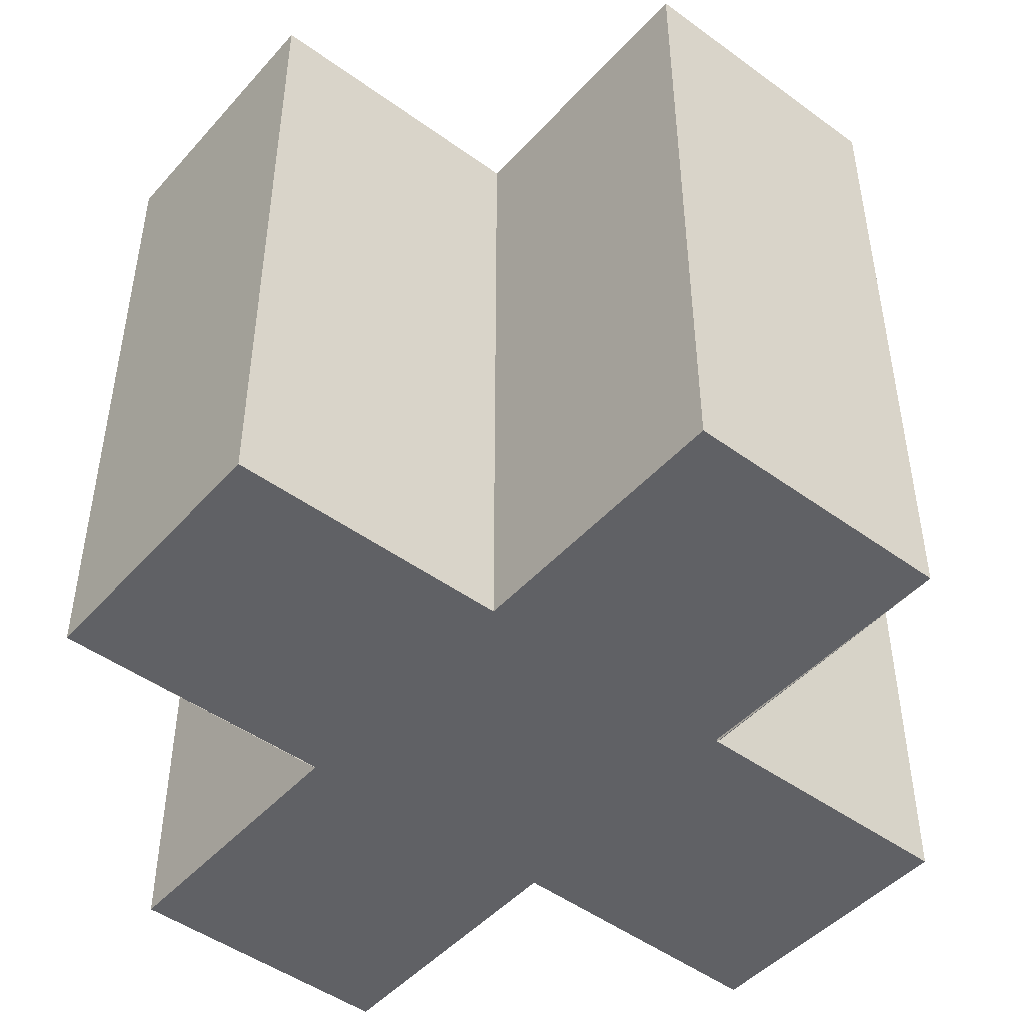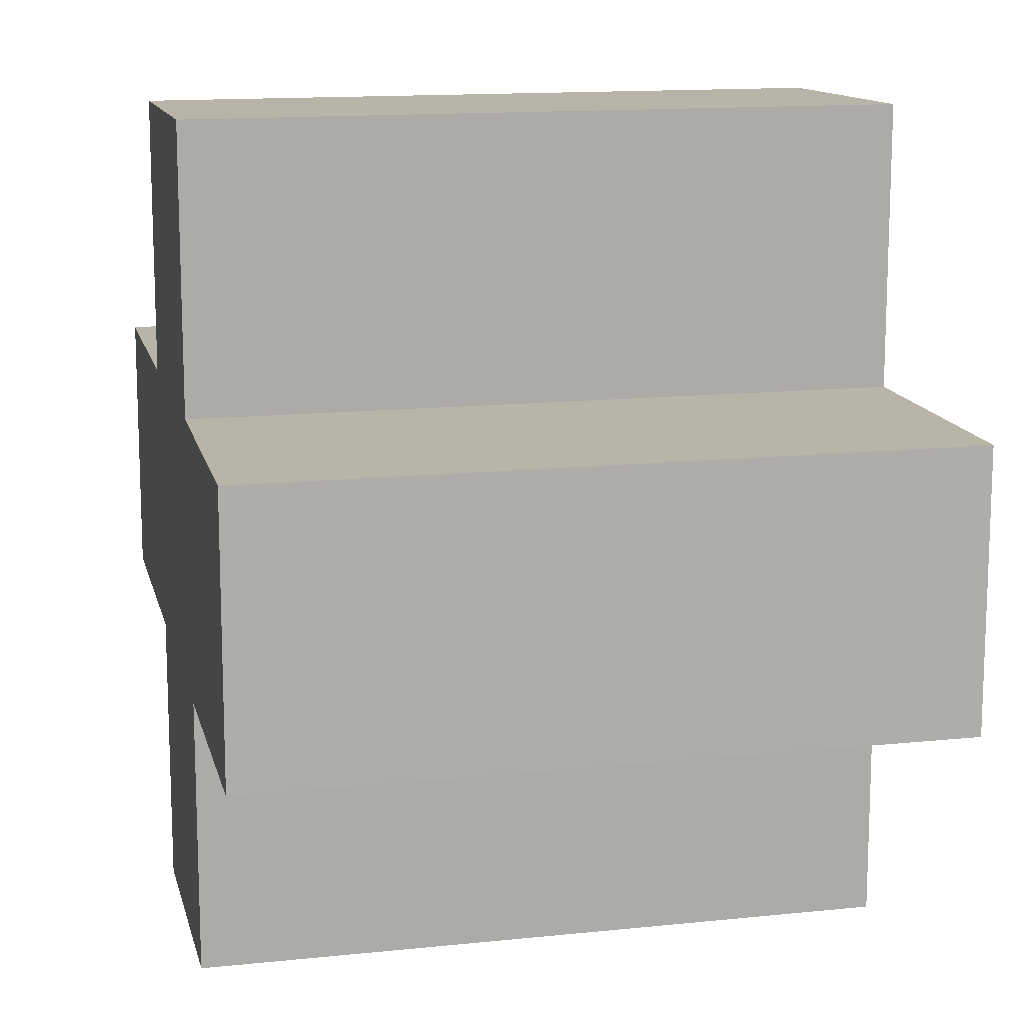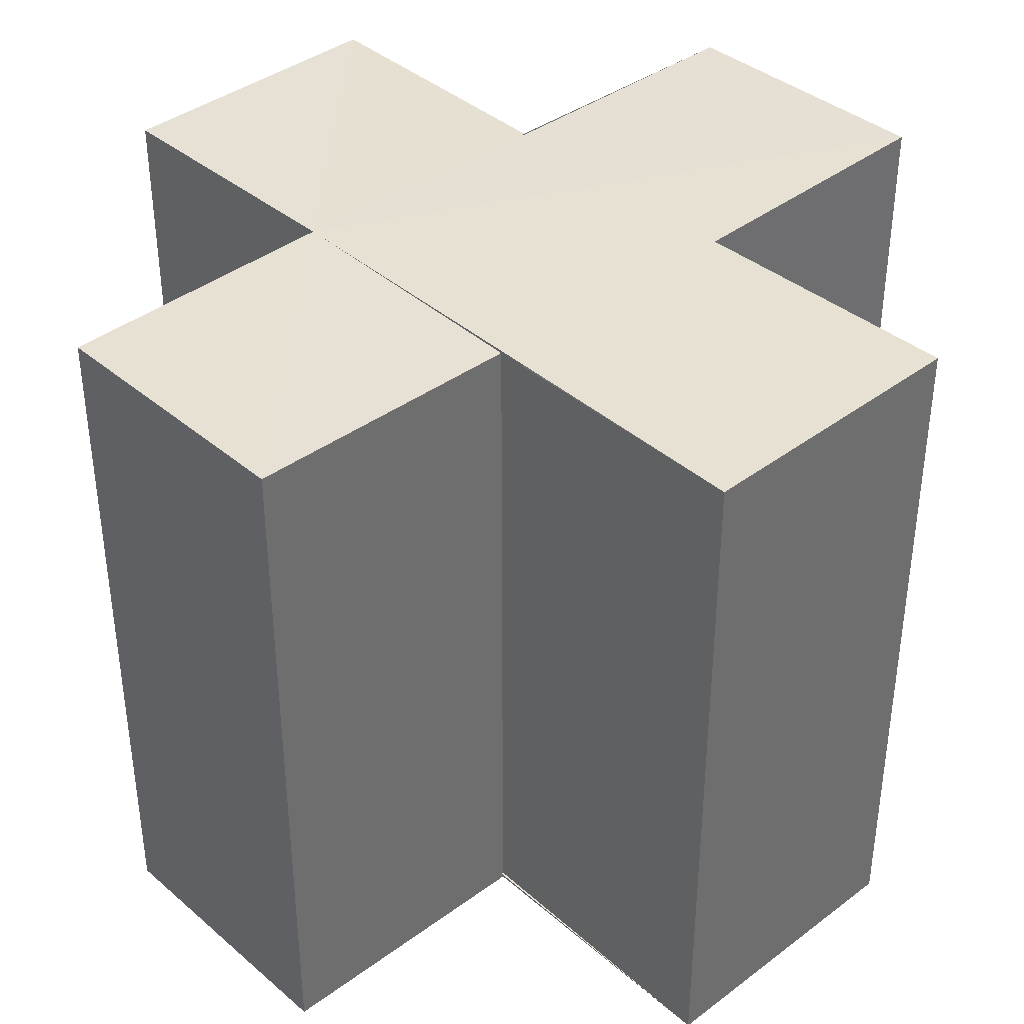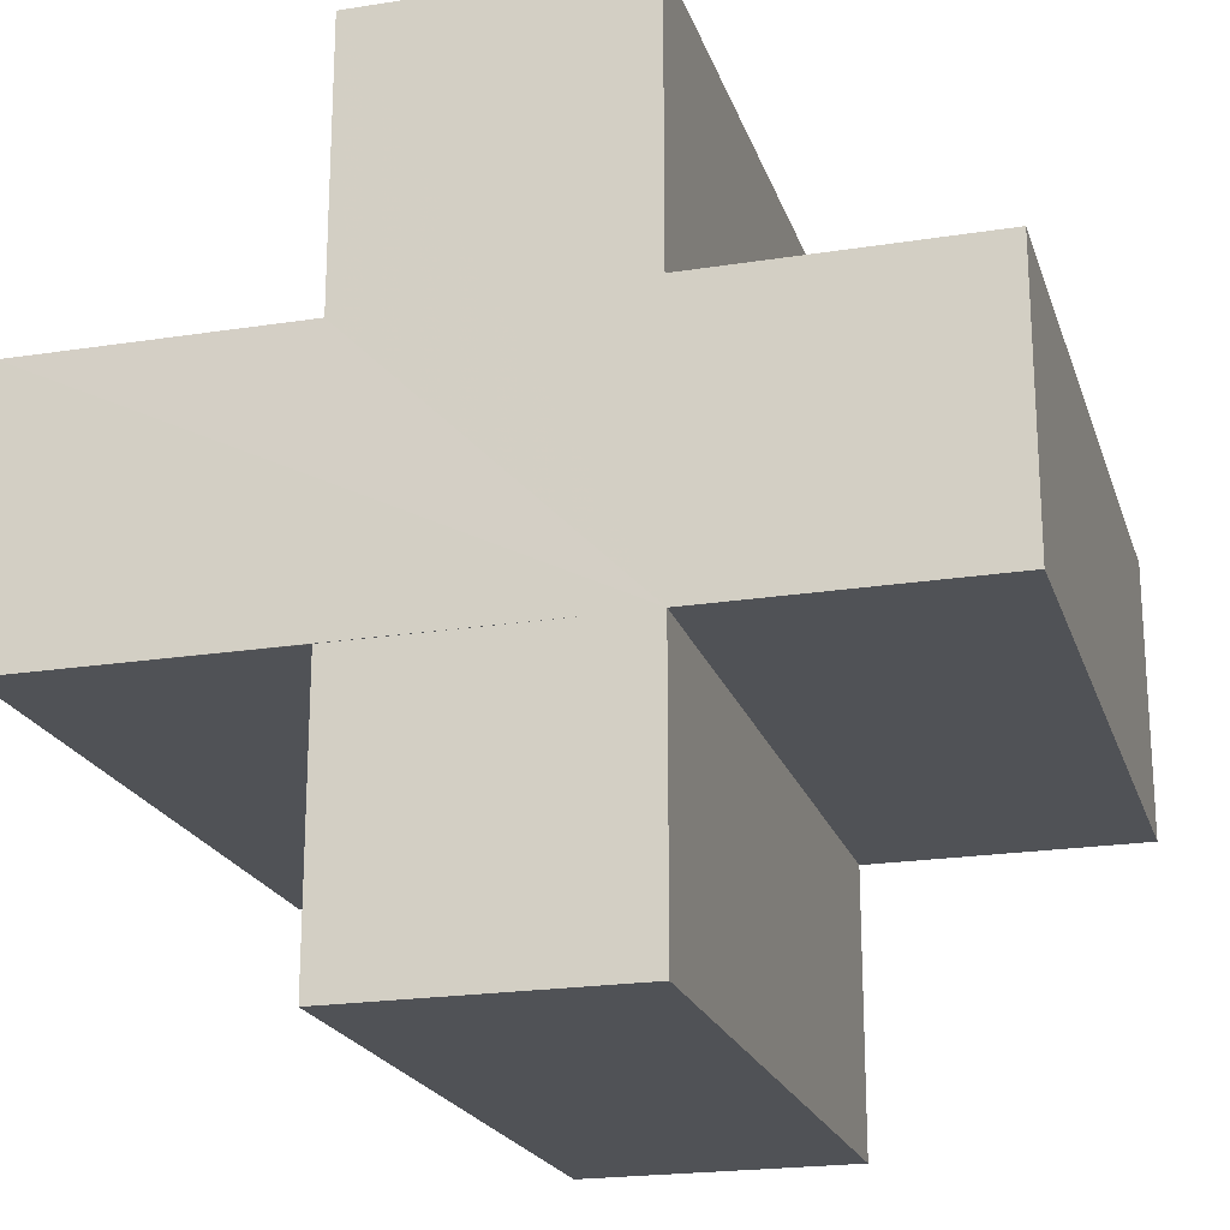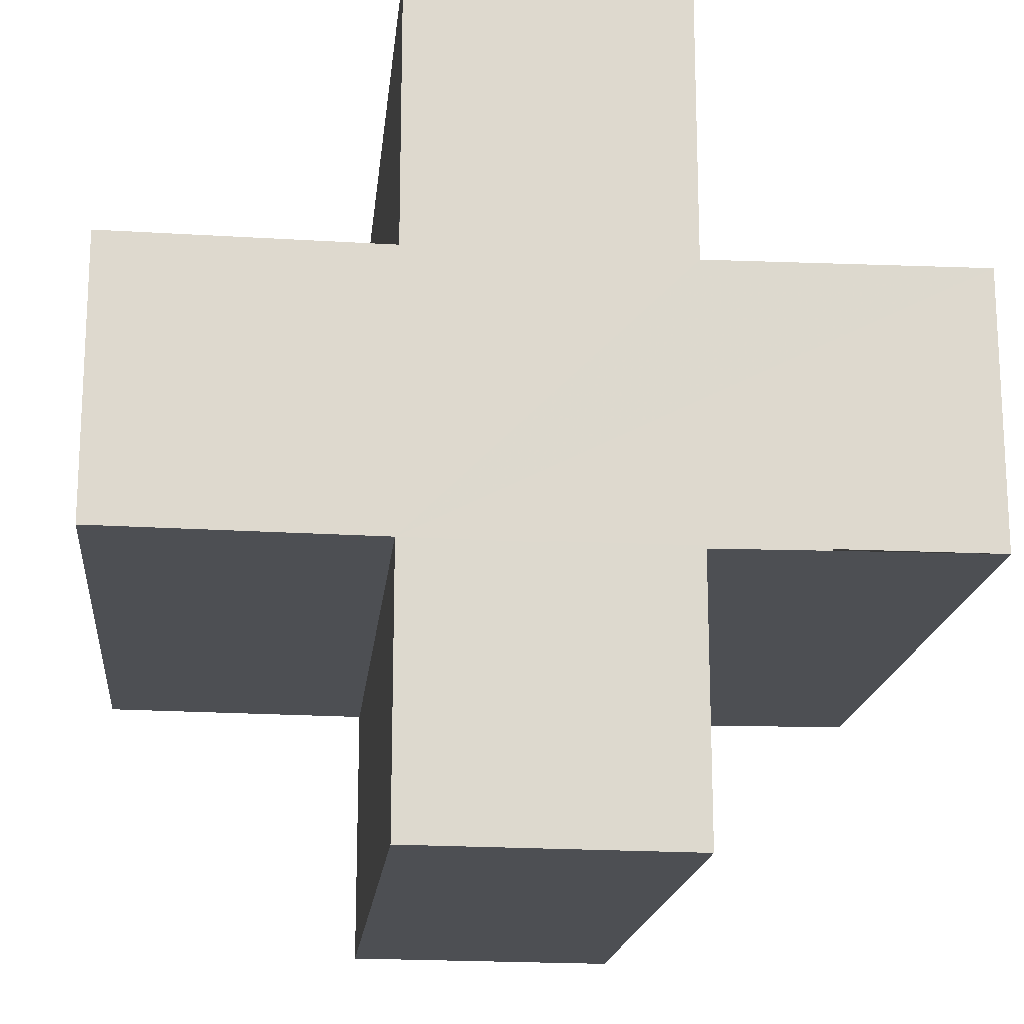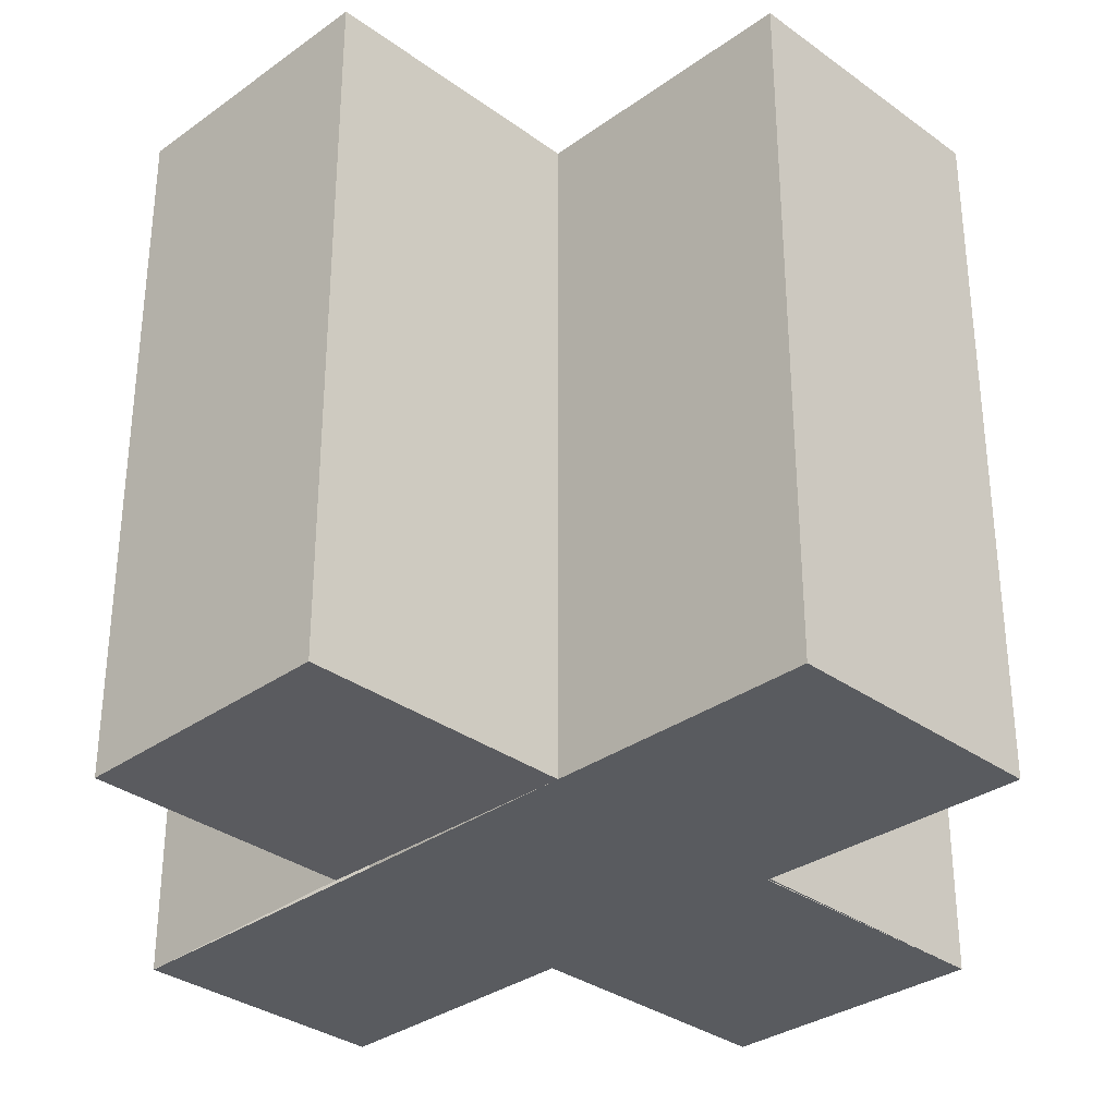
<metadata>
{"format":"obj","ext":"obj","renderer":"f3d","projection":"perspective","resolution":1024,"background":"white","views":[{"elev":-47.7,"azim":-129.5,"up":"+Z"},{"elev":13.3,"azim":-102.9,"up":"+Y"},{"elev":38.7,"azim":137.4,"up":"+Z"},{"elev":-21.1,"azim":15.6,"up":"+Y"},{"elev":-17.6,"azim":174.1,"up":"+Y"},{"elev":-32.5,"azim":44.8,"up":"+Z"}]}
</metadata>
<code>
o 7573
v 2168 1883 17.13
v 2168 1883 17.13
v 2168 1883 17.16
v 2168 1883 17.13
v 2168 1883 17.16
v 2168 1883 17.13
v 2168 1883 17.13
v 2168 1883 17.16
v 2168 1883 17.16
v 2168 1883 17.13
v 2168 1883 17.13
v 2168 1883 17.13
v 2168 1883 17.13
v 2168 1883 17.16
v 2168 1883 17.16
v 2168 1883 17.16
v 2168 1883 17.16
v 2168 1883 17.16
v 2168 1883 17.16
v 2168 1883 17.16
v 2168 1883 17.13
v 2168 1883 17.13
v 2168 1883 17.13
v 2168 1883 17.13
v 2168 1883 17.13
v 2168 1883 17.13
v 2168 1883 17.16
v 2168 1883 17.16
v 2168 1883 17.16
v 2168 1883 17.16
v 2168 1883 17.16
v 2168 1883 17.16
v 2168 1883 17.16
v 2168 1883 17.16
v 2168 1883 17.16
v 2168 1883 17.16
v 2168 1883 17.16
v 2168 1883 17.13
v 2168 1883 17.13
v 2168 1883 17.16
v 2168 1883 17.16
v 2168 1883 17.13
v 2168 1883 17.13
v 2168 1883 17.13
v 2168 1883 17.16
v 2168 1883 17.16
v 2168 1883 17.13
v 2168 1883 17.13
v 2168 1883 17.13
v 2168 1883 17.13
v 2168 1883 17.16
v 2168 1883 17.16
v 2168 1883 17.13
v 2168 1883 17.13
v 2168 1883 17.16
v 2168 1883 17.16
v 2168 1883 17.13
v 2168 1883 17.13
v 2168 1883 17.13
v 2168 1883 17.13
v 2168 1883 17.16
v 2168 1883 17.16
v 2168 1883 17.13
v 2168 1883 17.13
v 2168 1883 17.13
v 2168 1883 17.13
v 2168 1883 17.16
v 2168 1883 17.16
v 2168 1883 17.13
v 2168 1883 17.13
v 2168 1883 17.13
v 2168 1883 17.13
v 2168 1883 17.16
v 2168 1883 17.13
v 2168 1883 17.13
v 2168 1883 17.16
f 1 2 3
f 3 4 5
f 2 6 7
f 8 7 9
f 10 11 8
f 12 7 13
f 14 13 15
f 16 15 17
f 18 17 19
f 20 21 19
f 22 23 20
f 24 25 18
f 18 26 27
f 16 28 29
f 30 31 28
f 16 32 33
f 16 34 32
f 16 35 34
f 16 36 35
f 37 38 36
f 12 39 38
f 40 39 41
f 42 43 40
f 12 44 39
f 45 44 46
f 47 48 45
f 12 49 44
f 12 50 49
f 51 50 52
f 53 54 51
f 55 49 56
f 57 58 55
f 12 59 60
f 61 59 62
f 63 64 61
f 65 60 66
f 67 60 68
f 69 70 67
f 71 72 73
f 74 75 76

</code>
